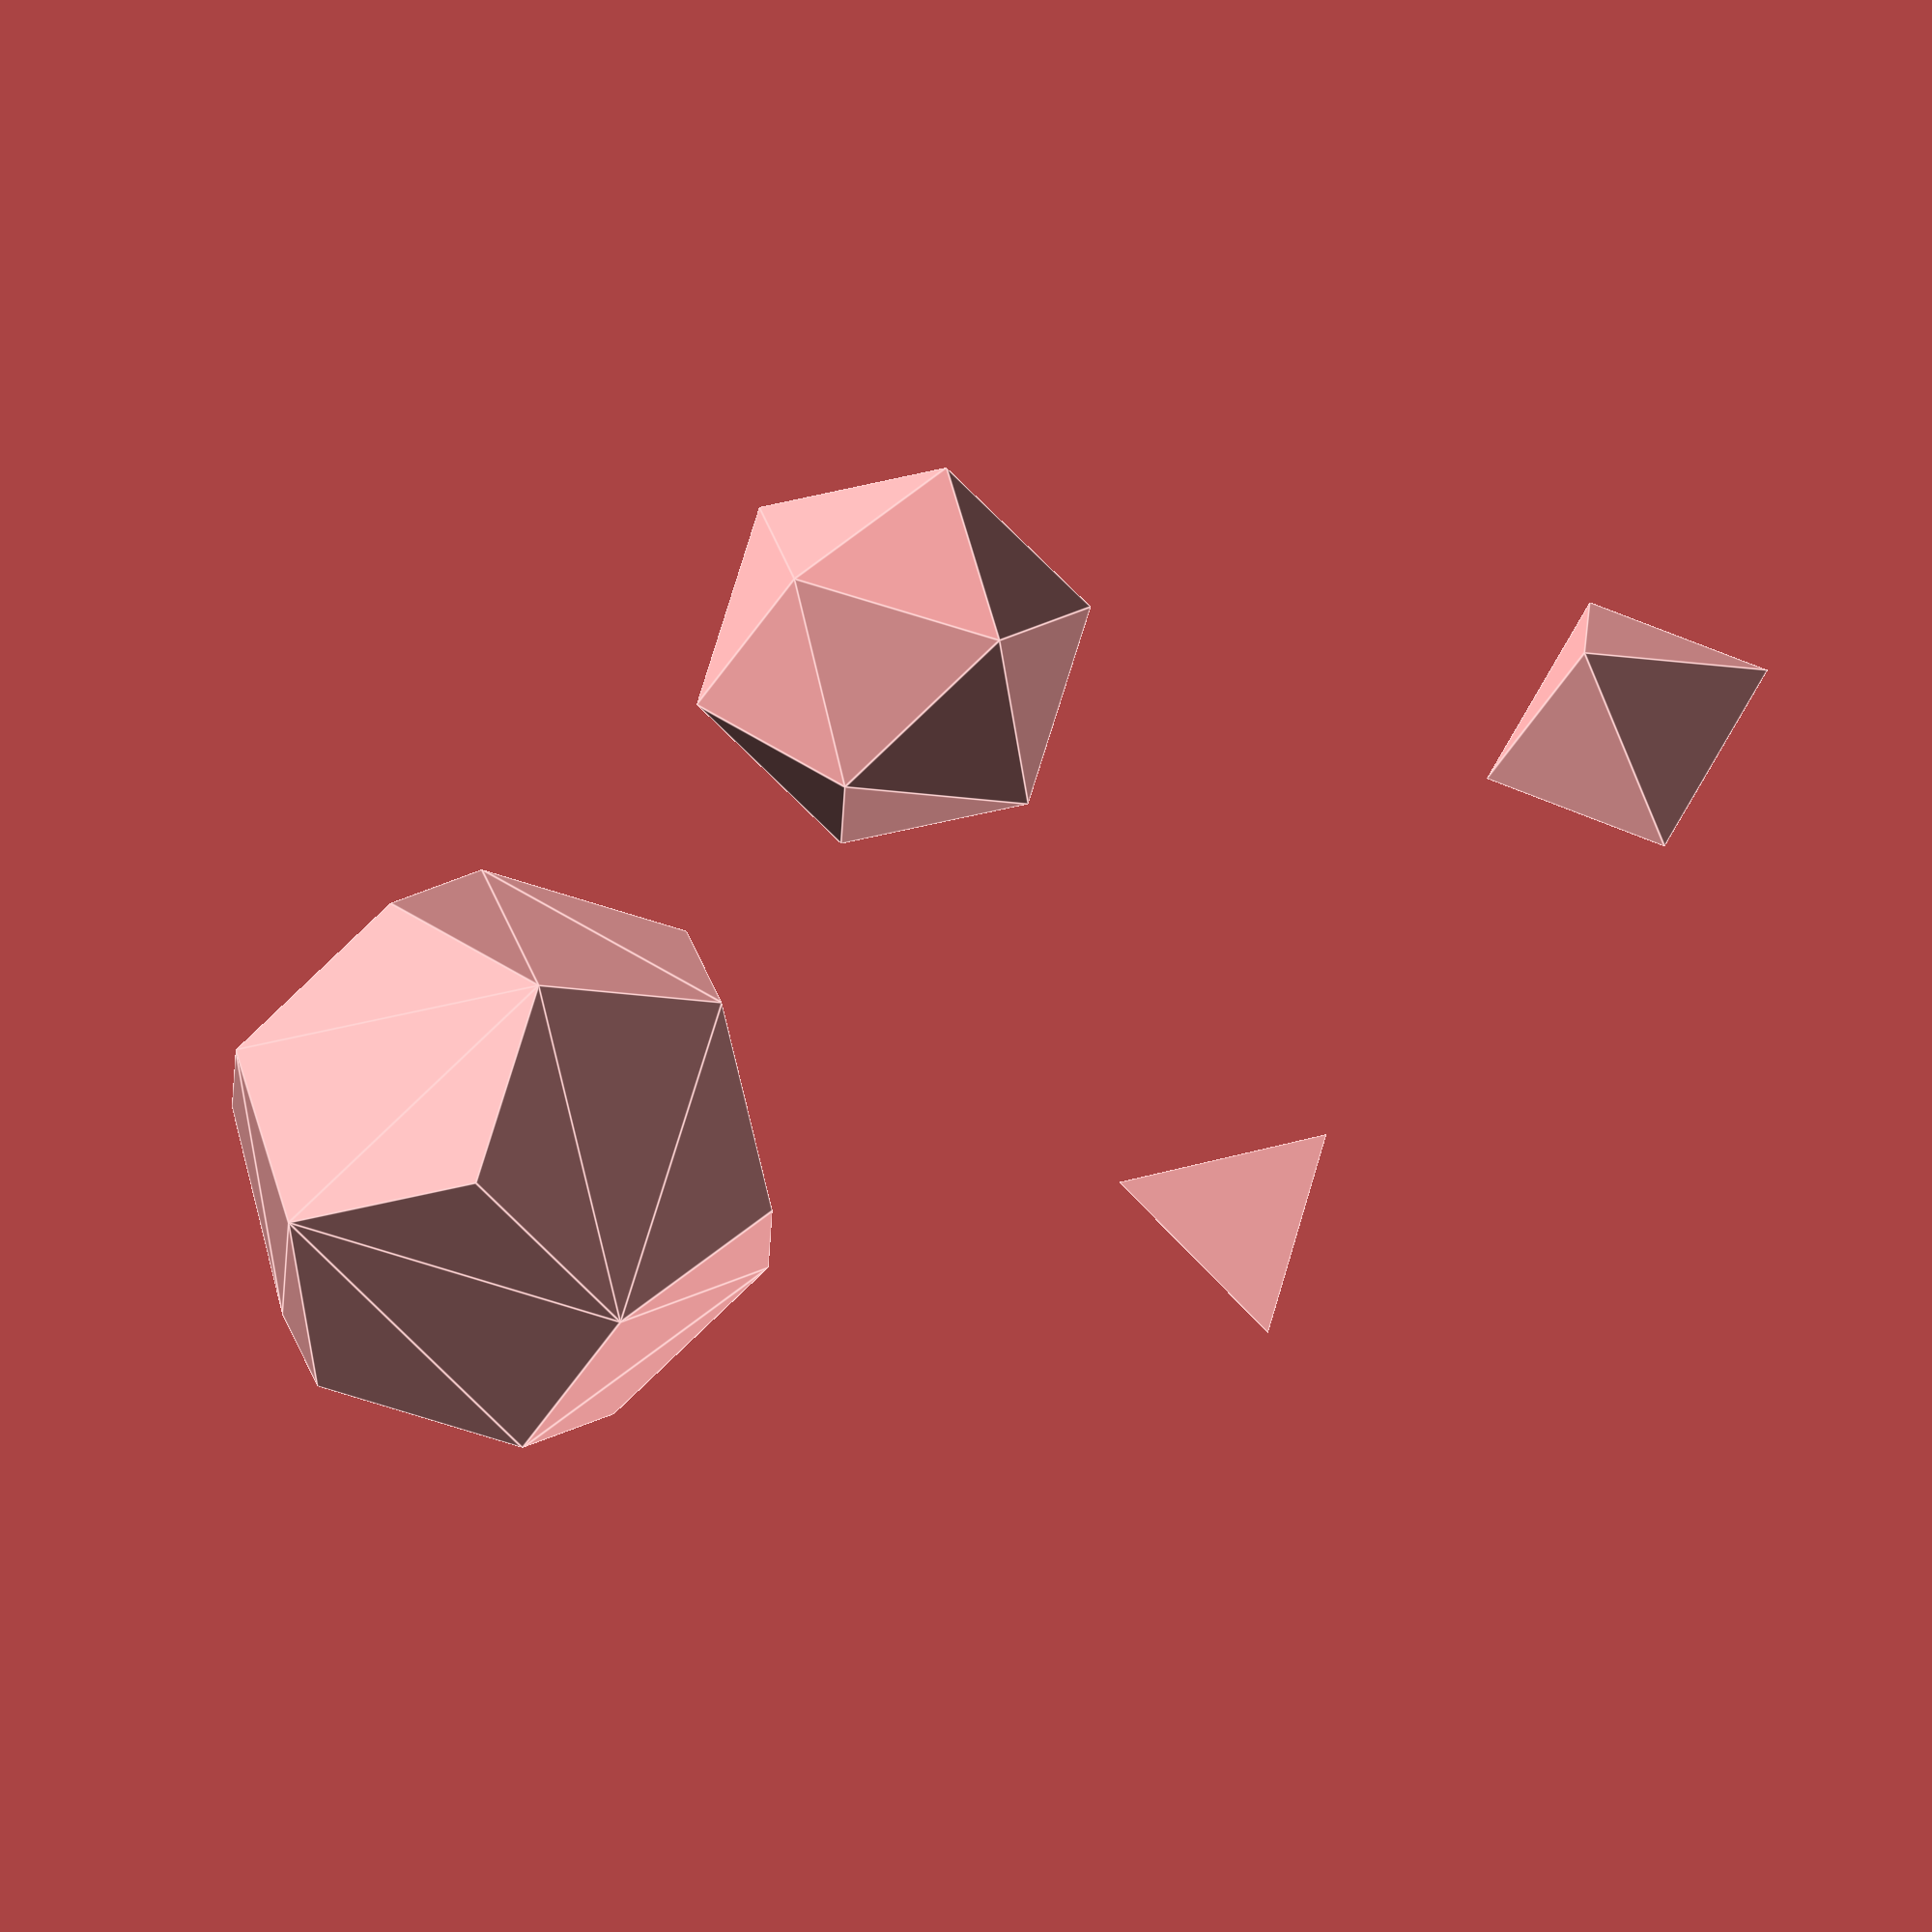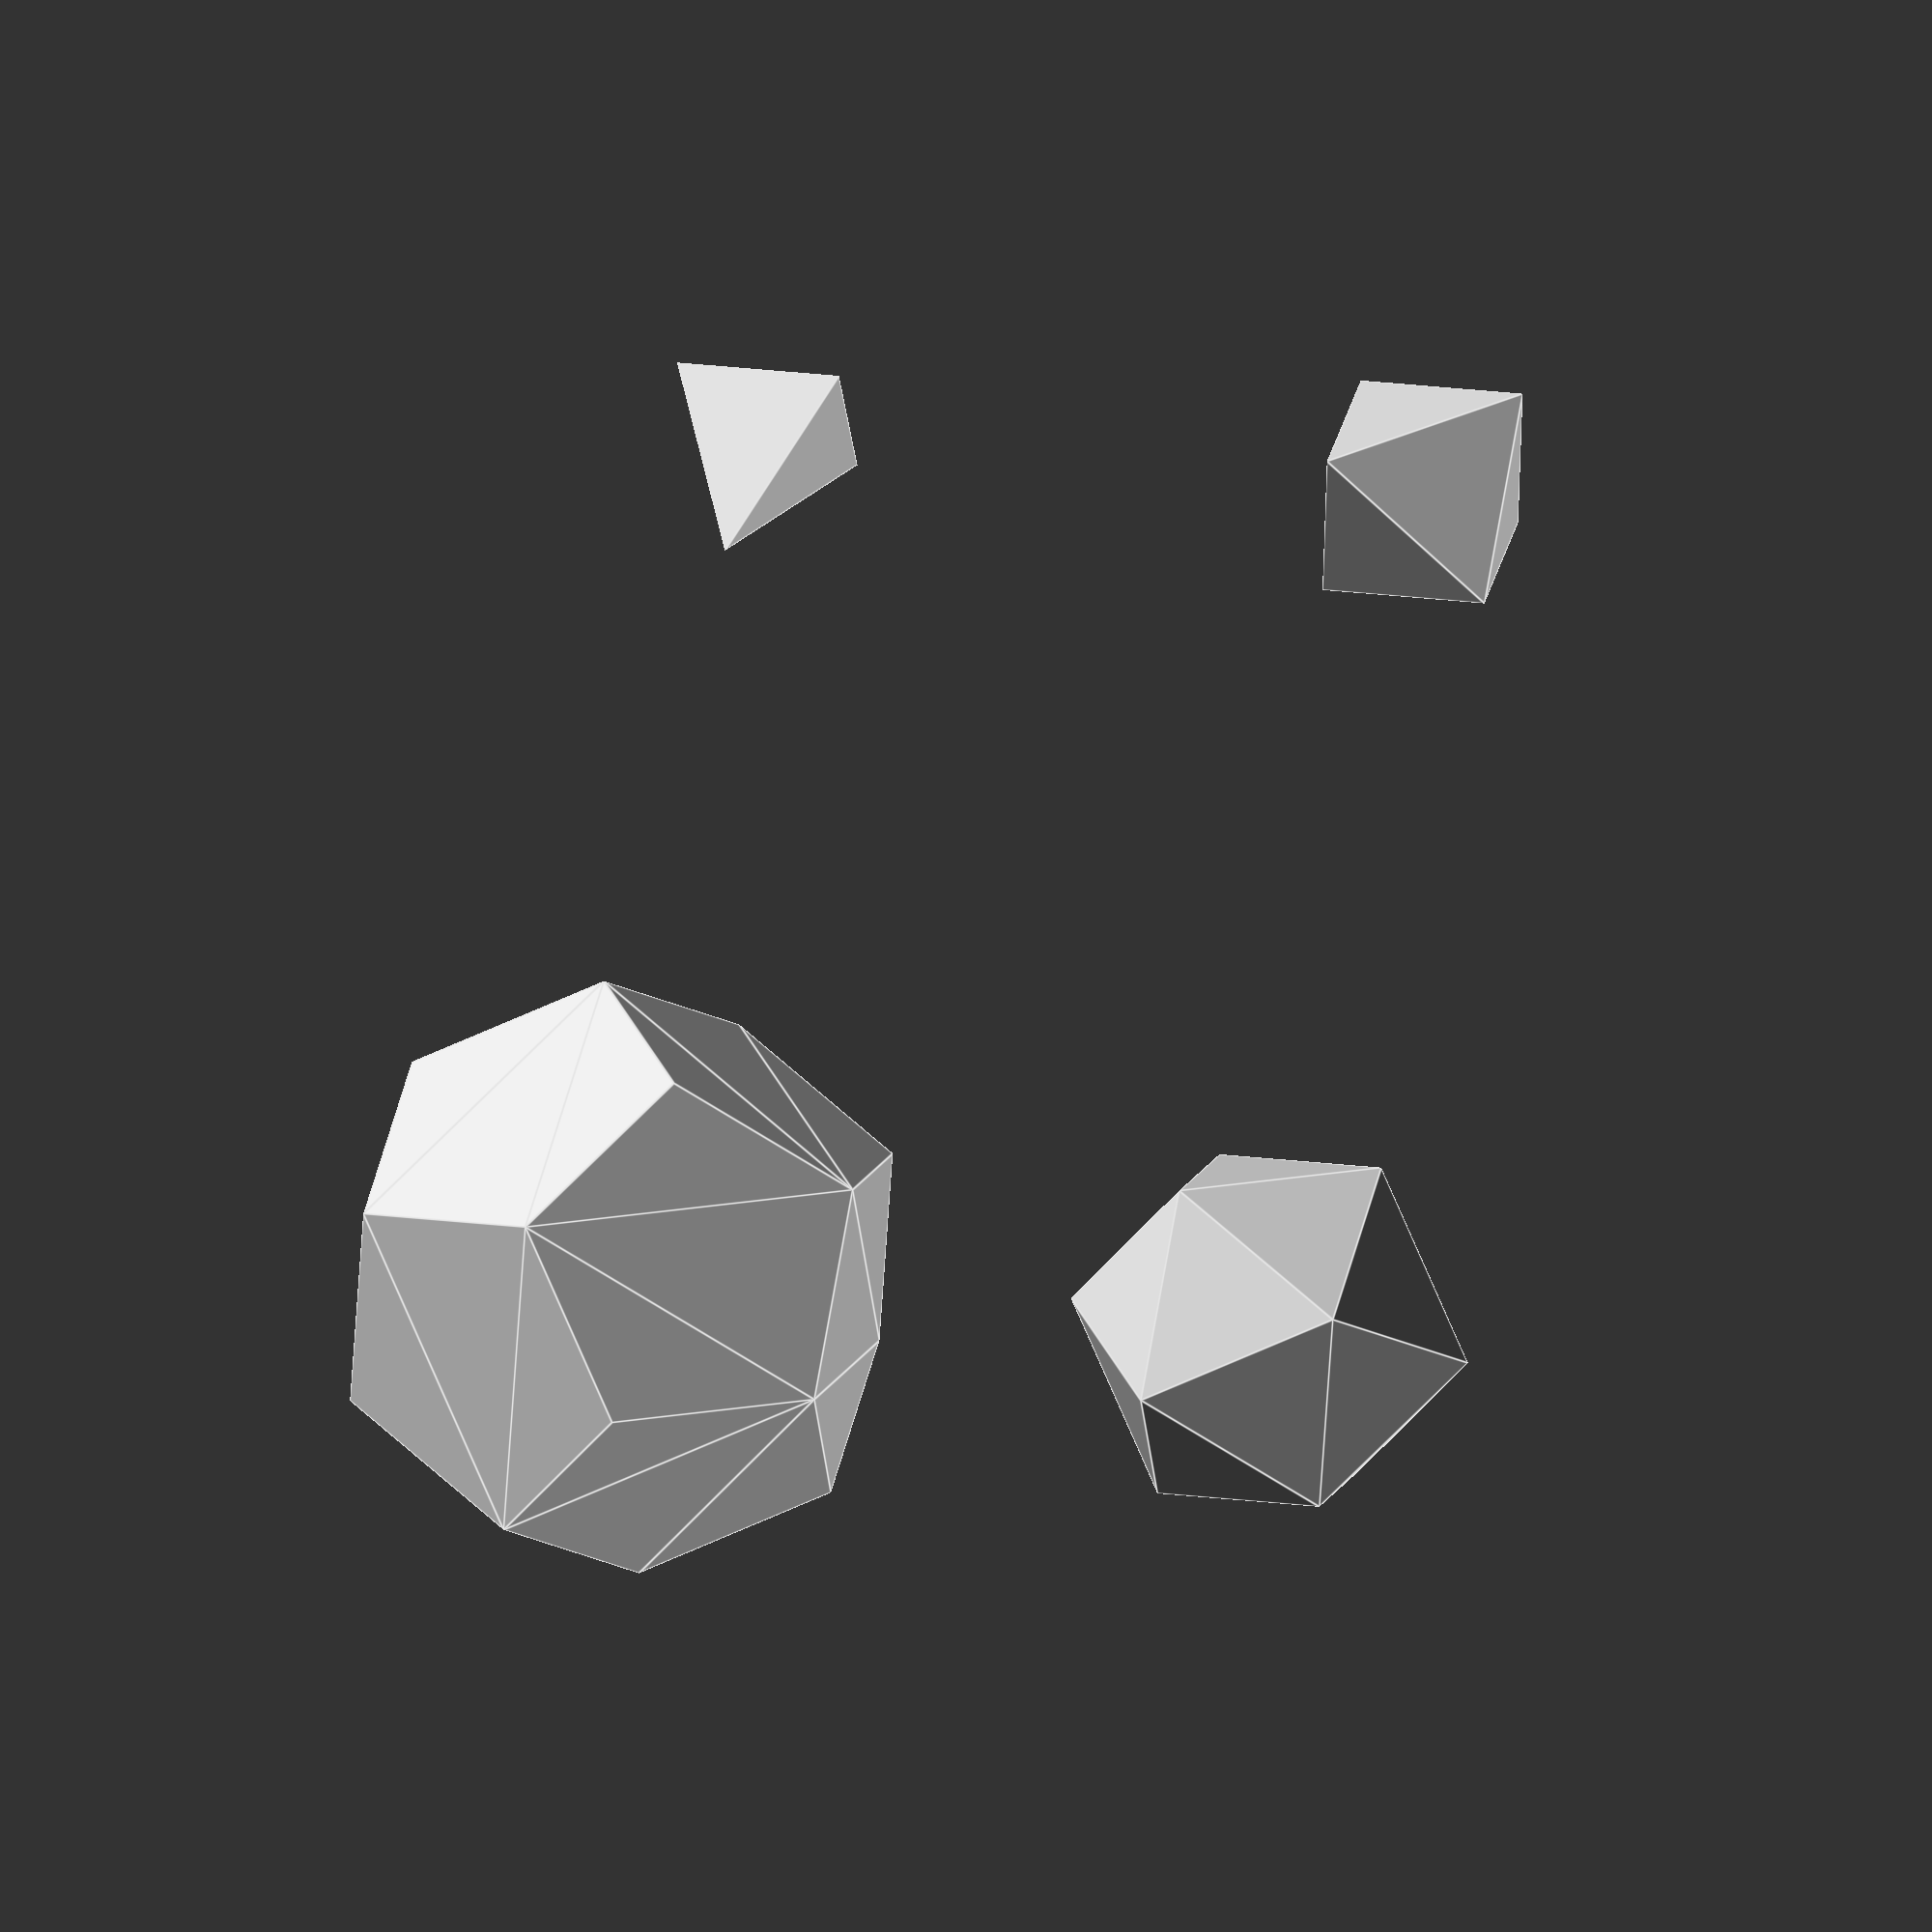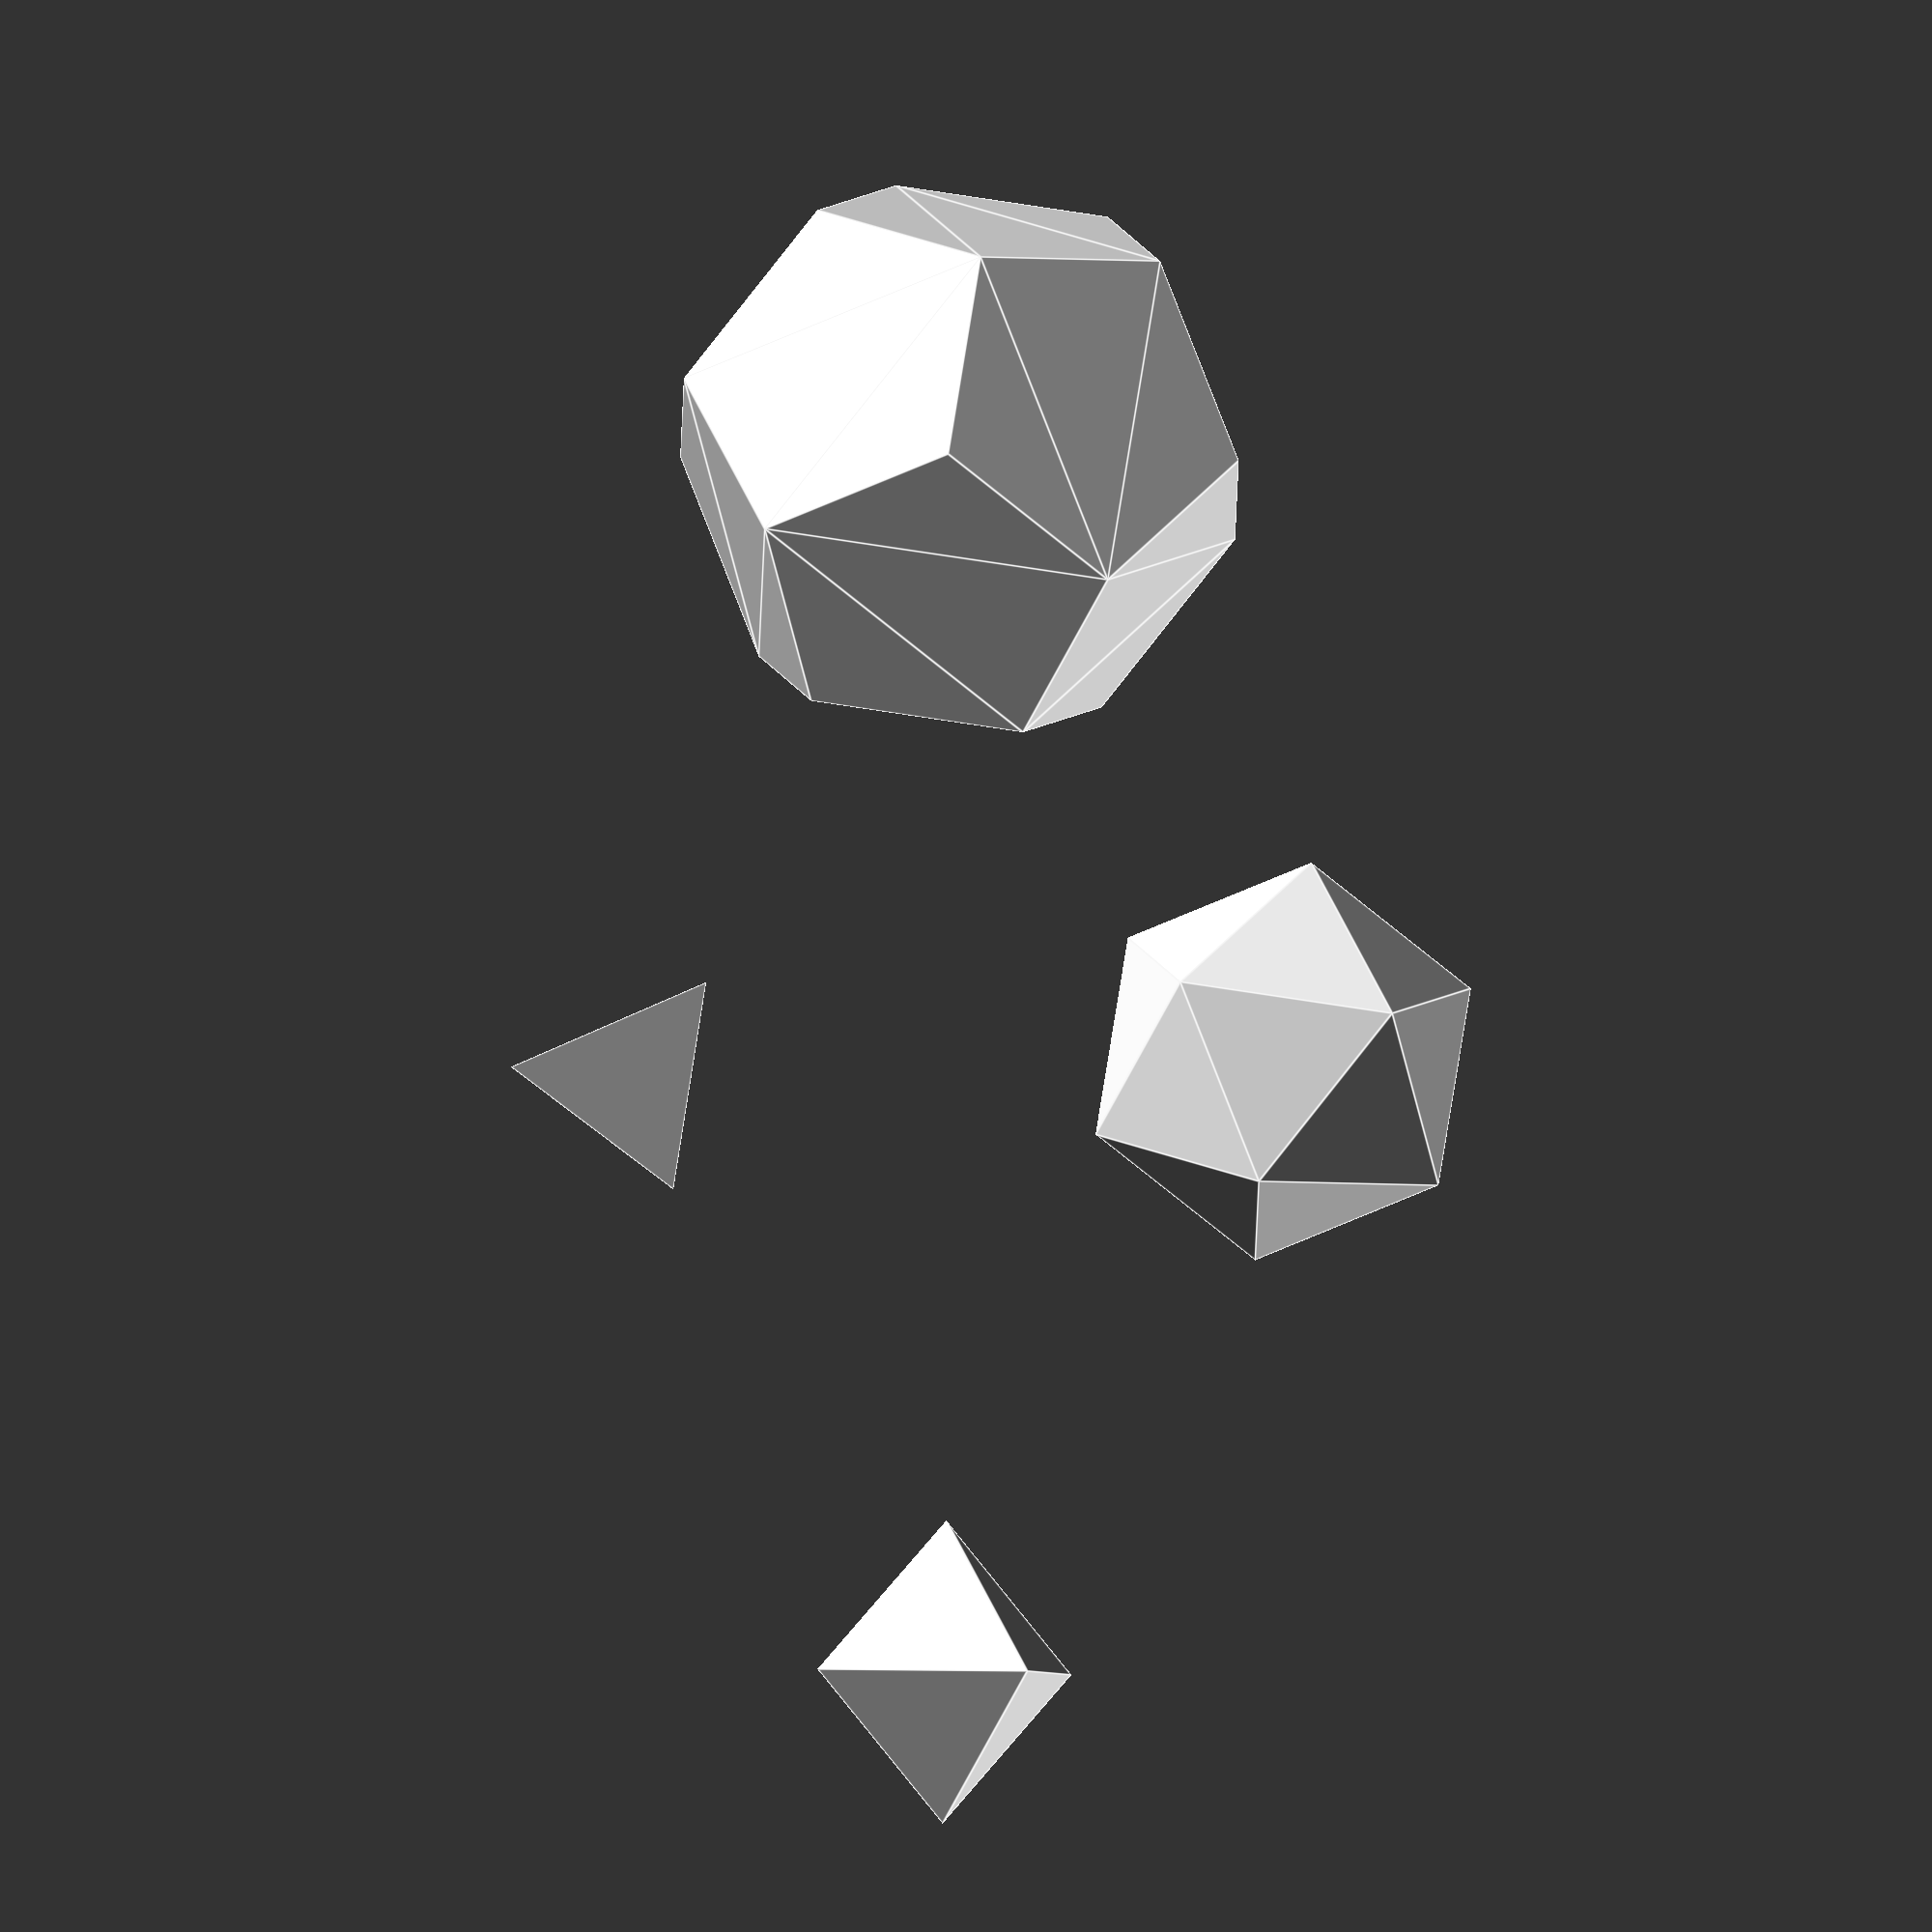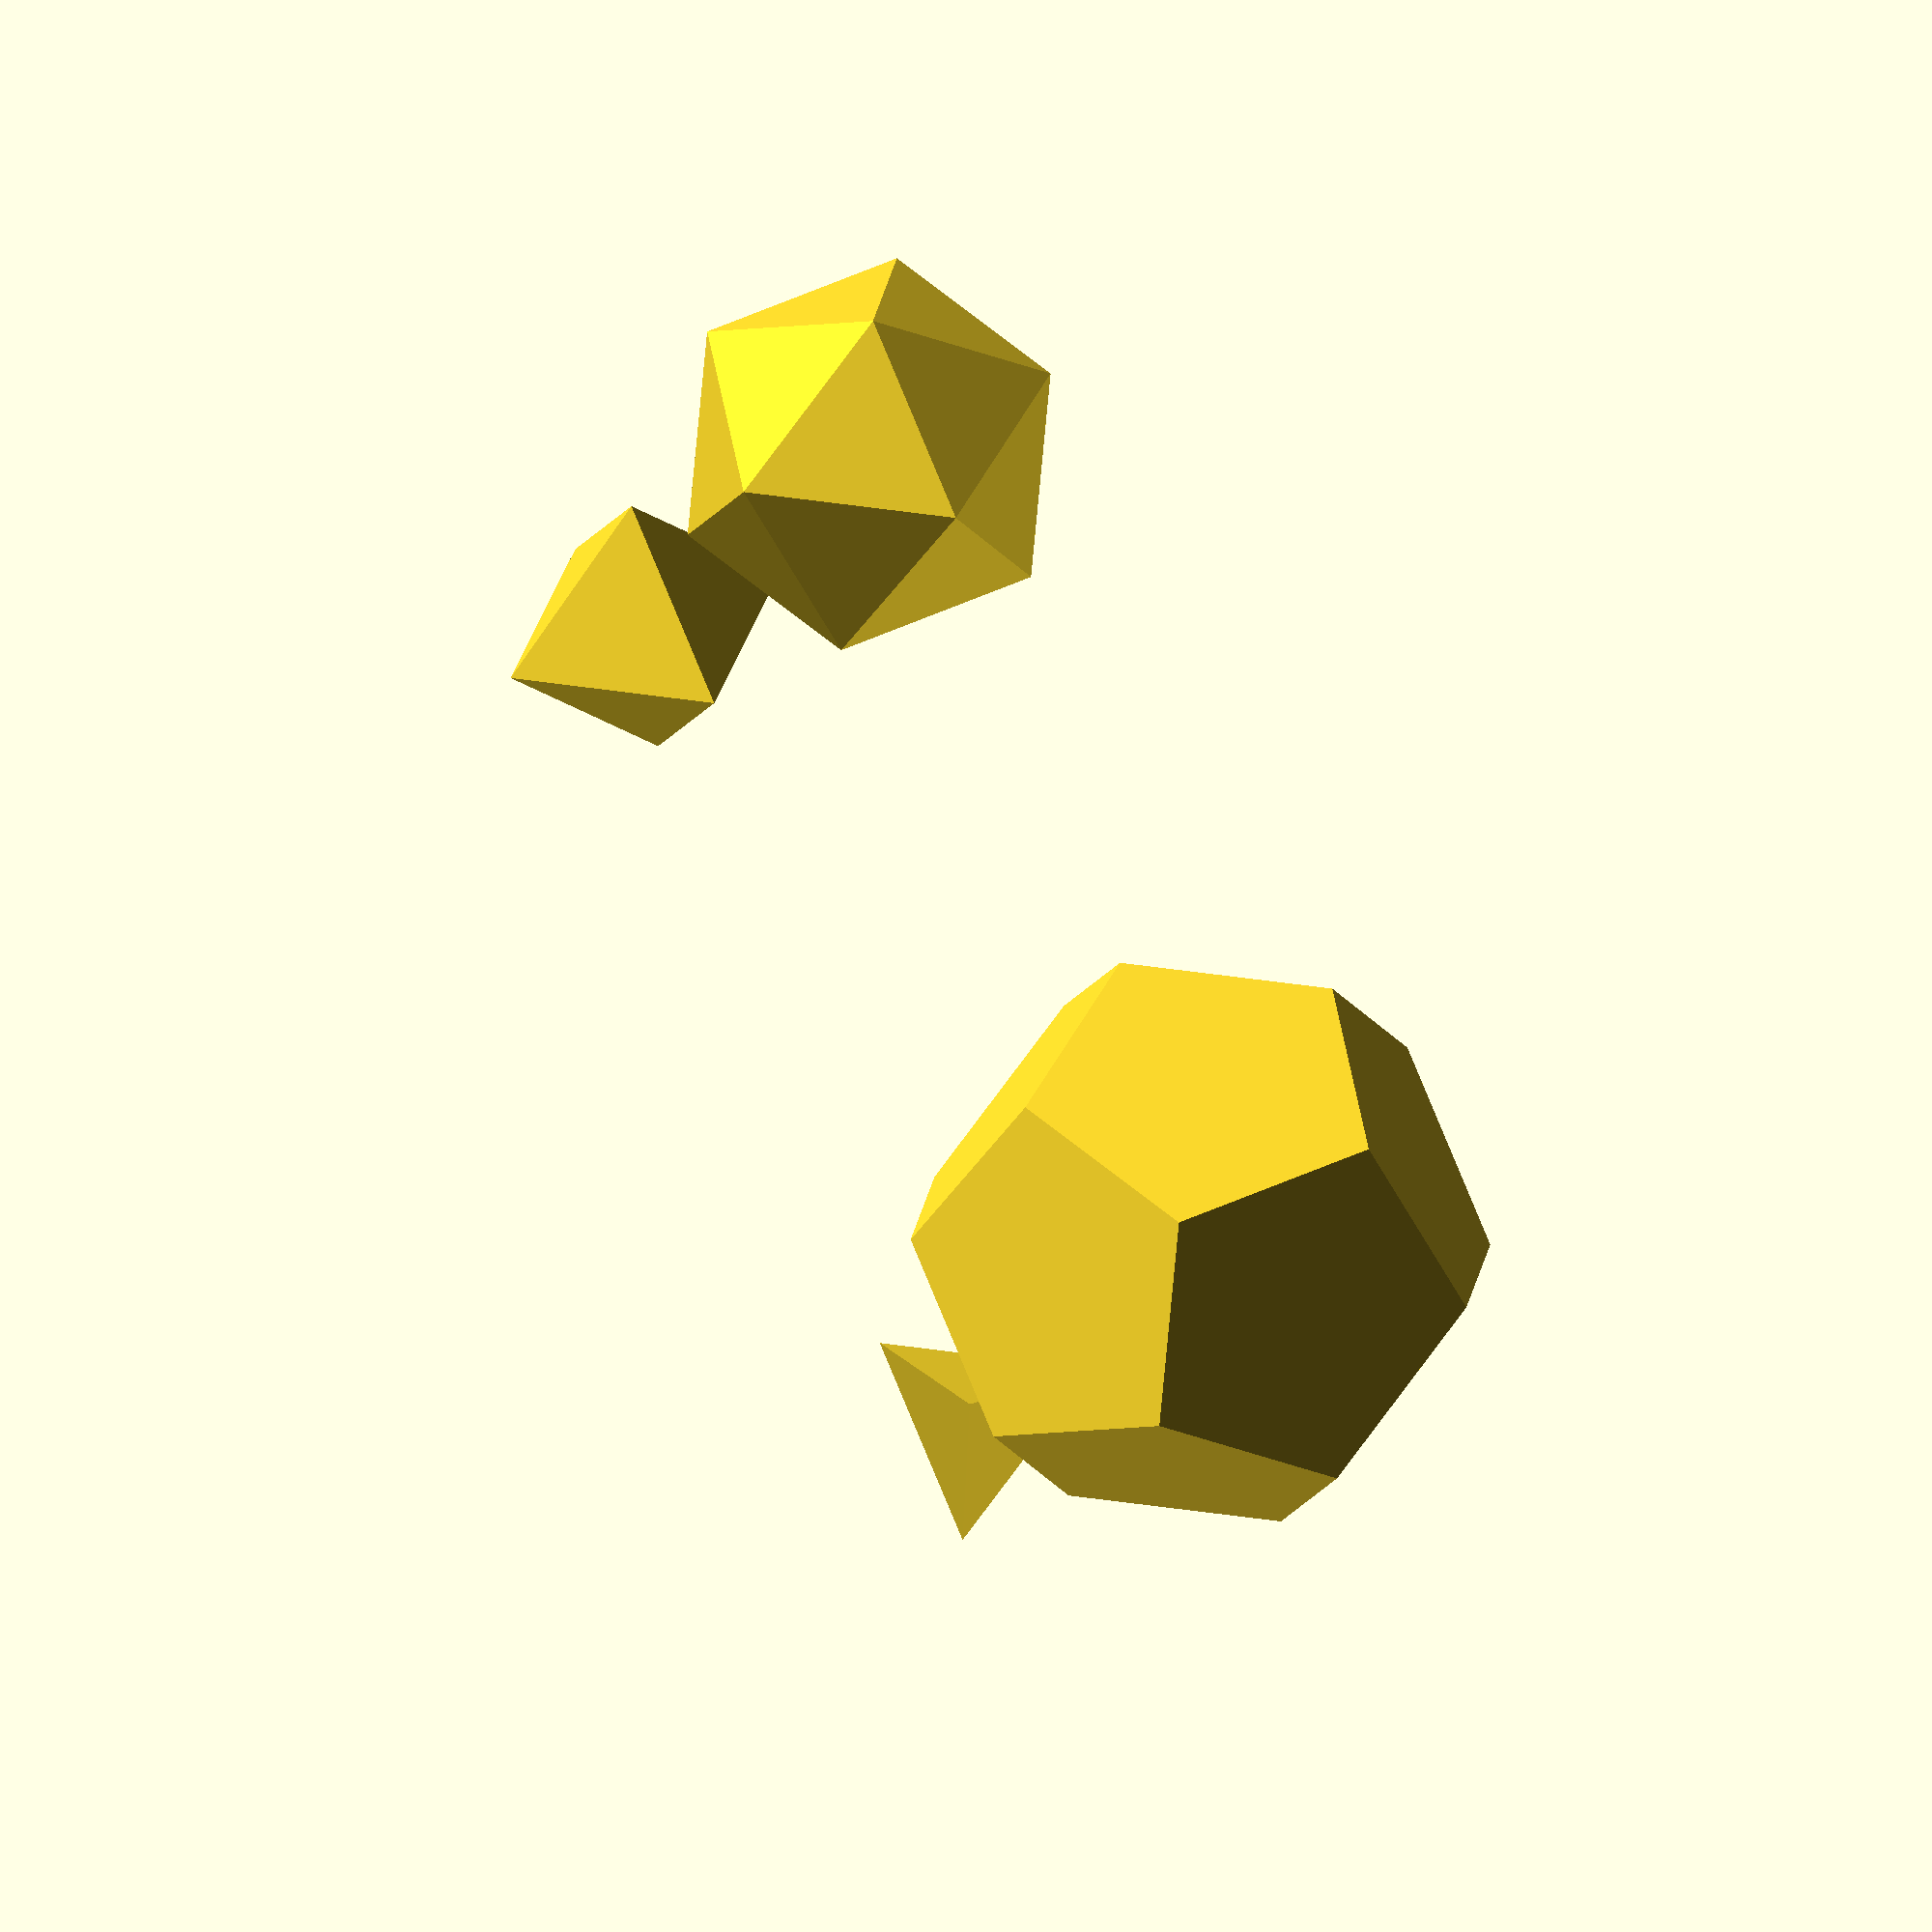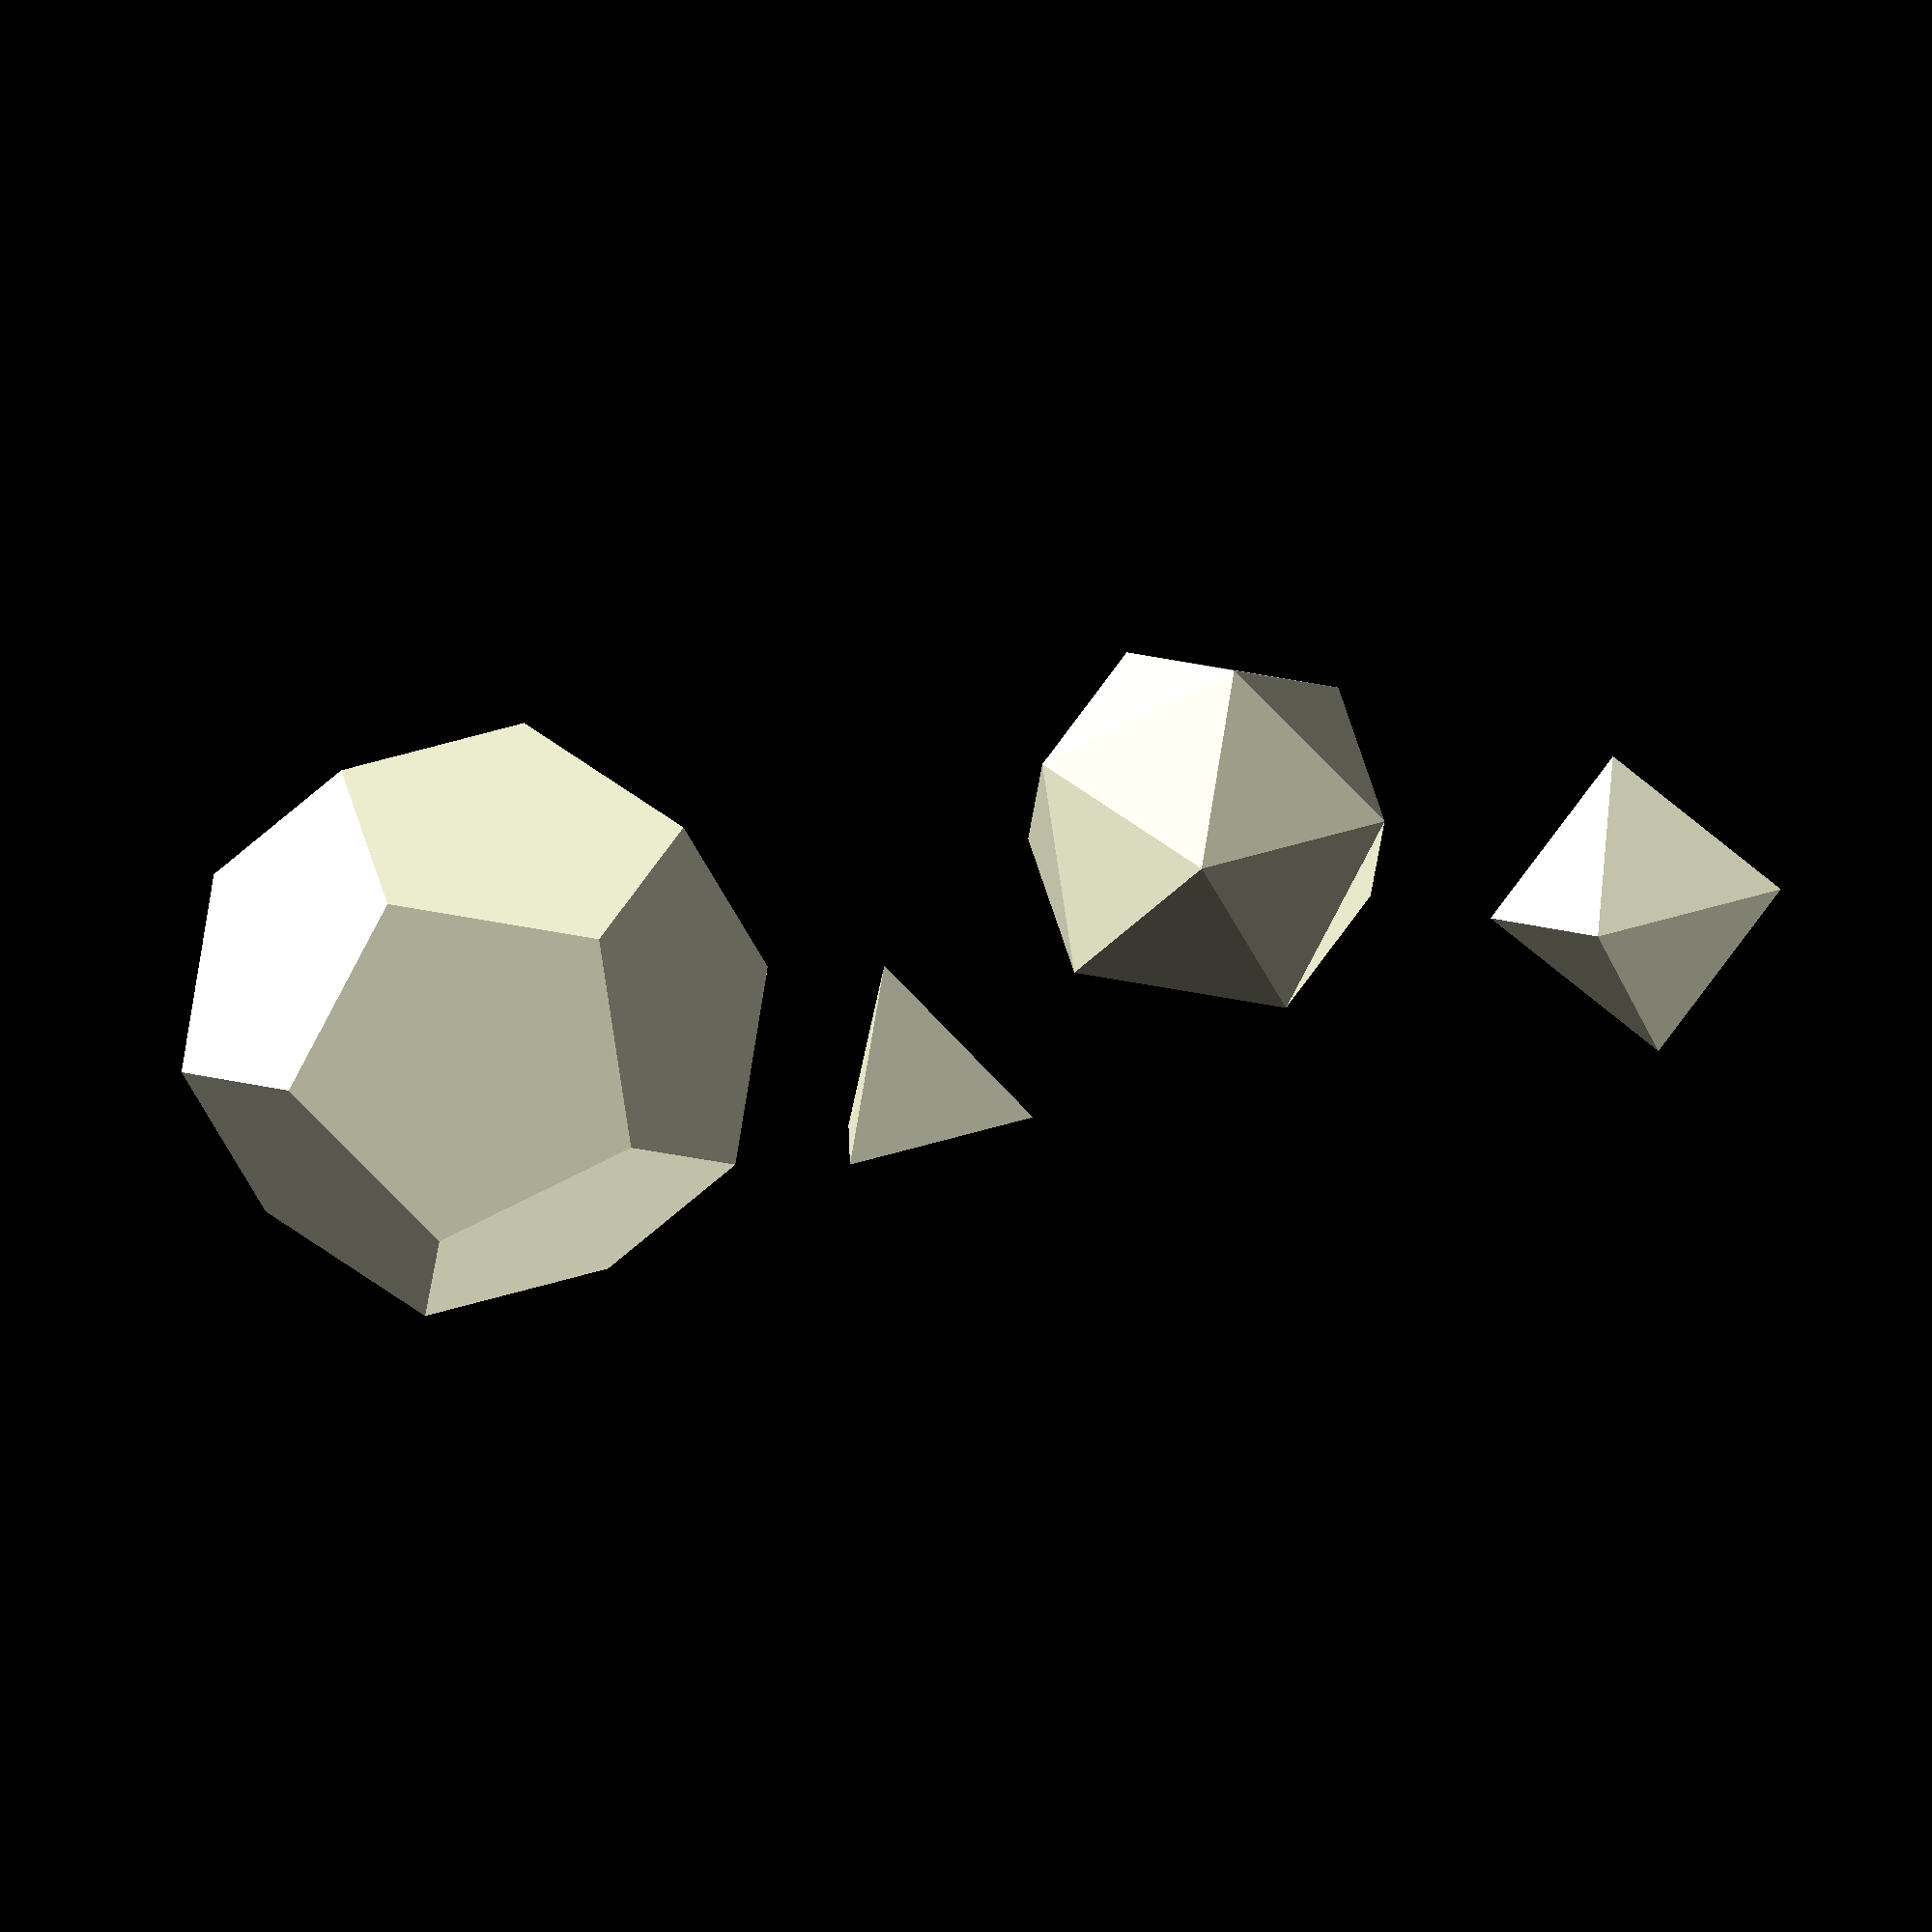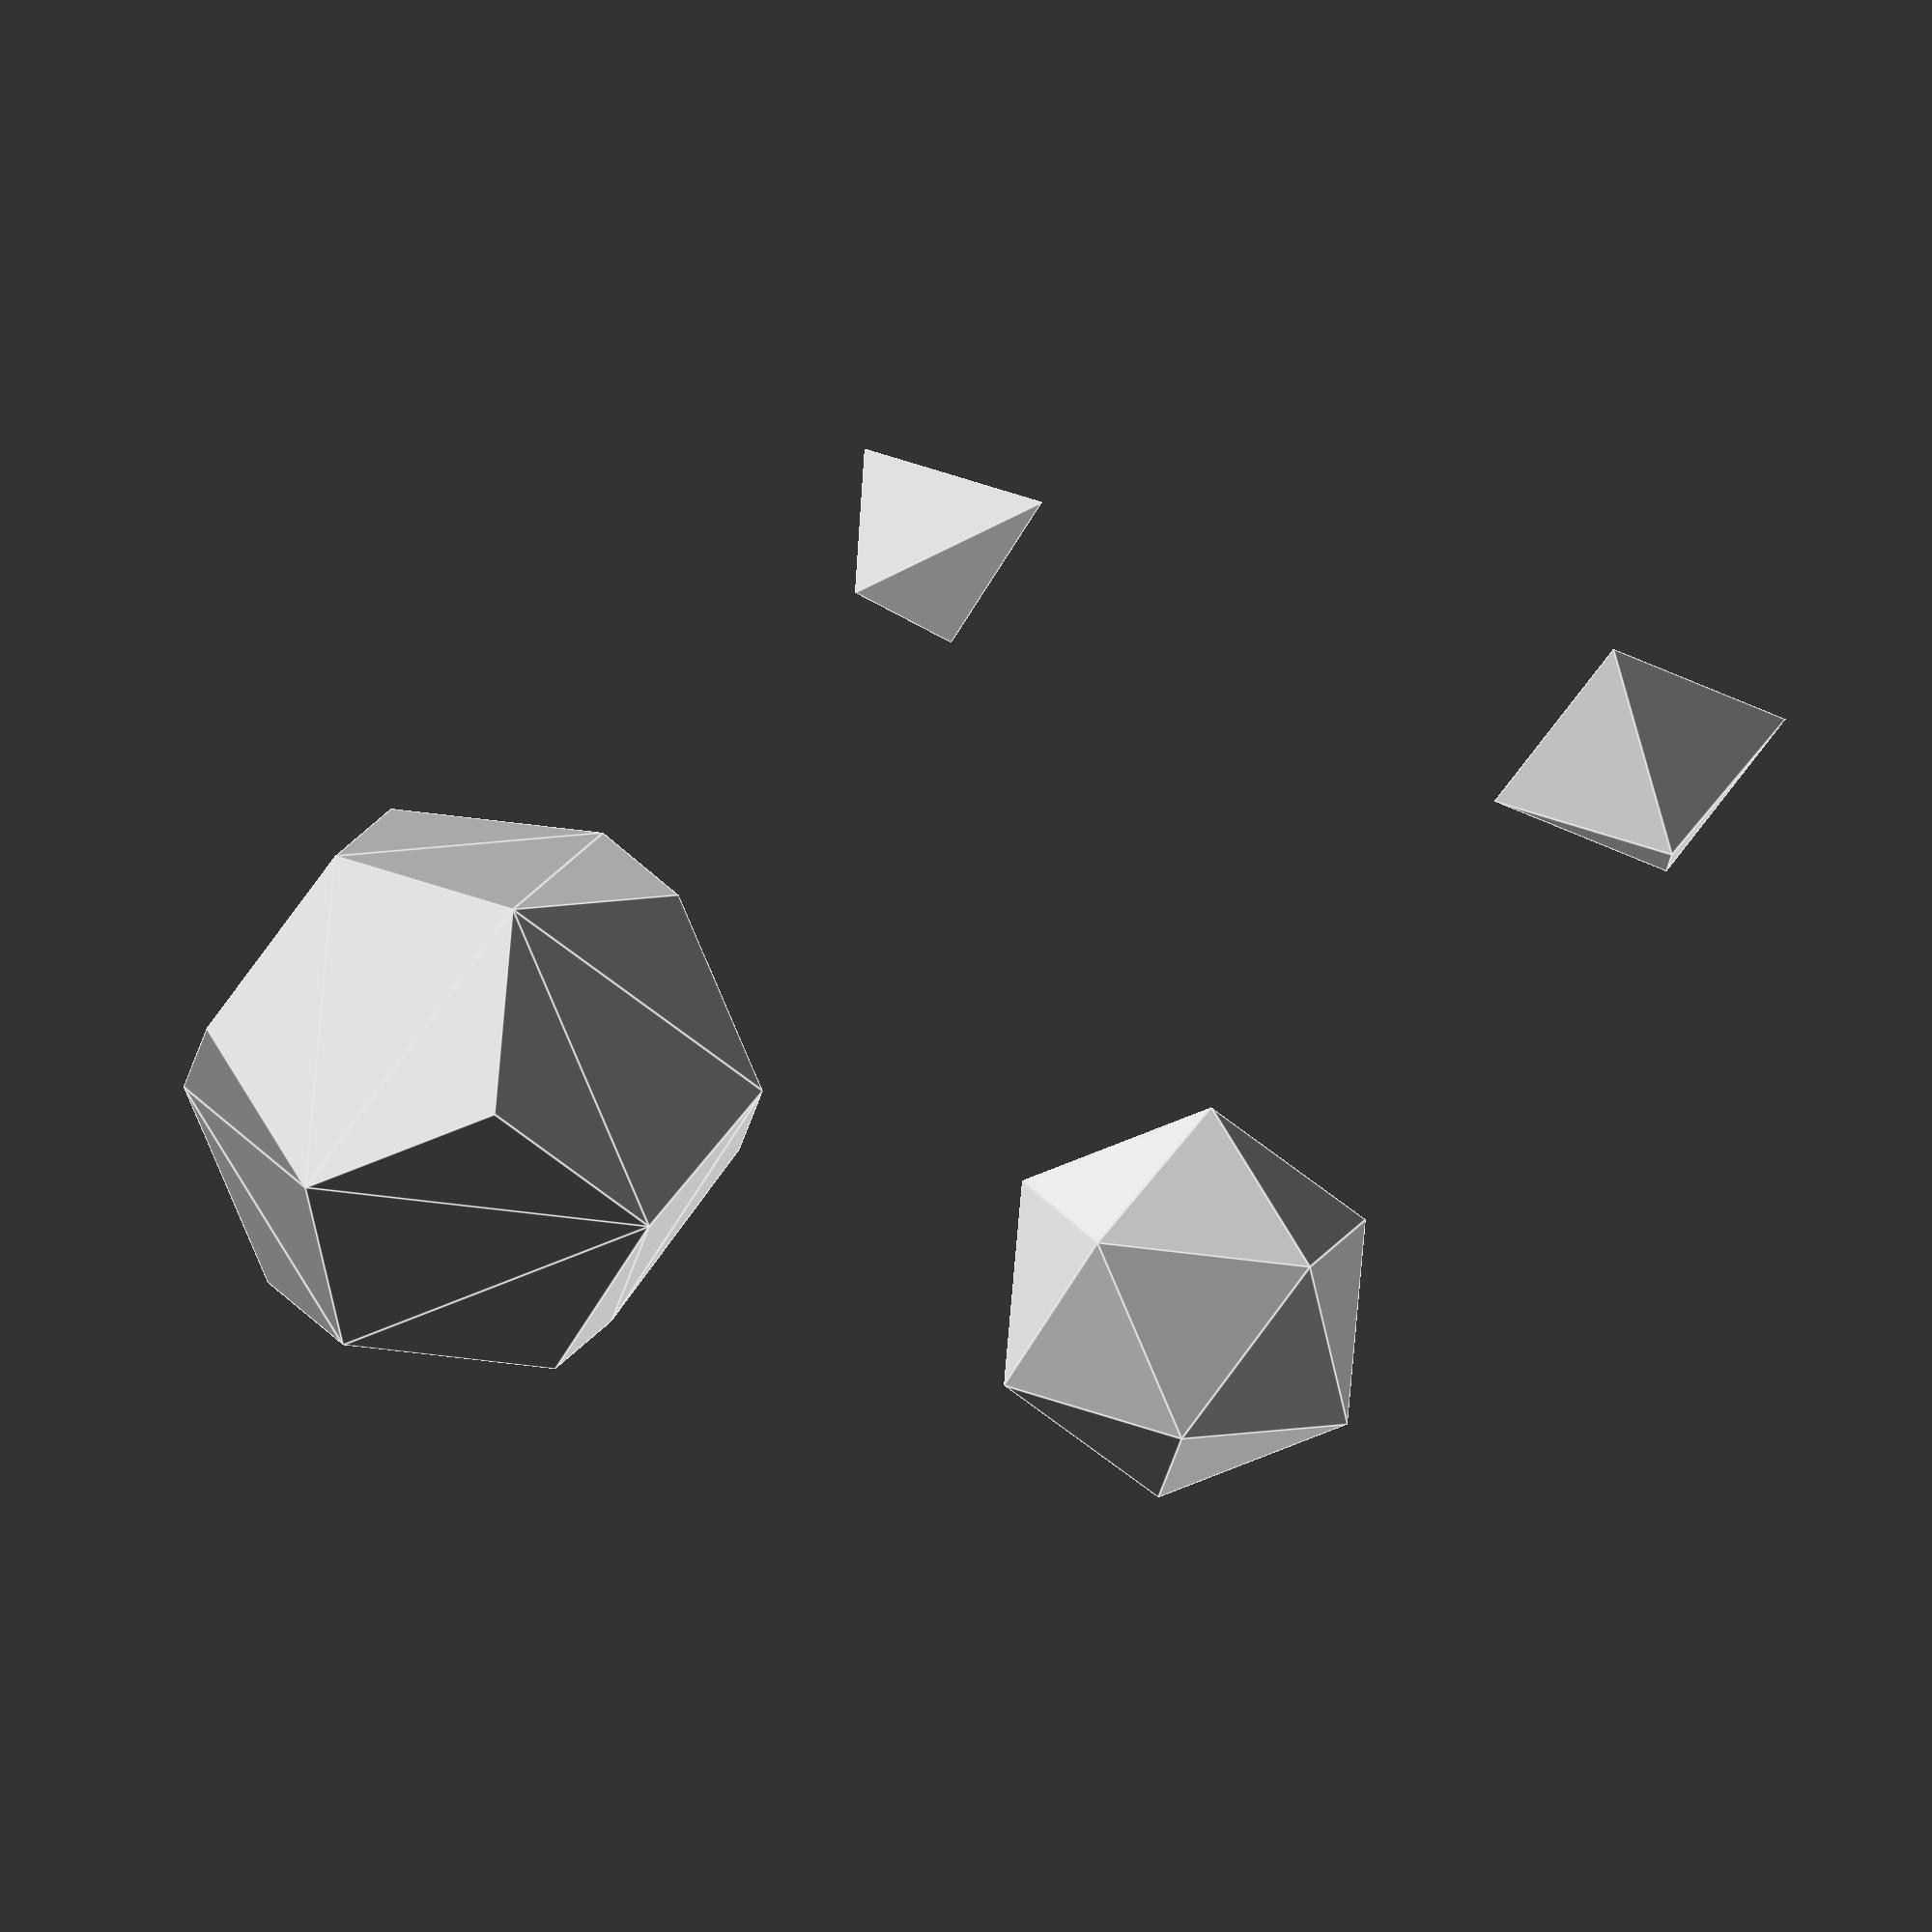
<openscad>
// The non-built-in Platonic solids.
// See the readme file for the math.

module tetrahedron() {
    // regular tetrahedron (centered at origin, edge length 1)

    he = 1 / 2;        // half the edge length
    fi = sqrt(3) / 6;  // faces - incircle radius
    fc = sqrt(3) / 3;  // faces - circumcircle radius
    i = sqrt(6) / 12;  // insphere radius
    c = sqrt(6) / 4;   // circumsphere radius

    polyhedron(
        // vertices
        [
            [  0,   0,  c],  // 0: top
            [  0,  fc, -i],  // 1: bottom front
            [-he, -fi, -i],  // 2: bottom rear left
            [ he, -fi, -i],  // 3: bottom rear right
        ],
        // faces
        [
            [0, 1, 3],  // right
            [0, 2, 1],  // left
            [0, 3, 2],  // rear
            [1, 2, 3],  // bottom
        ]
    );
}

module octahedron() {
    // regular octahedron (centered at origin, edge length 1)

    he = 1 / 2;       // half the edge length
    c = sqrt(2) / 2;  // circumsphere radius

    polyhedron(
        // vertices
        [
            [  0,   0,  c],  // 0: top
            [-he,  he,  0],  // 1: front left
            [ he,  he,  0],  // 2: front right
            [ he, -he,  0],  // 3: rear right
            [-he, -he,  0],  // 4: rear left
            [  0,   0, -c],  // 5: bottom
        ],
        // faces
        [
            [0, 1, 2],  // top front
            [0, 2, 3],  // top right
            [0, 3, 4],  // top rear
            [0, 4, 1],  // top left
            [1, 5, 2],  // bottom front
            [2, 5, 3],  // bottom right
            [3, 5, 4],  // bottom rear
            [1, 4, 5],  // bottom left
        ]
    );
}

module dodecahedron() {
    // regular dodecahedron (centered at origin, edge length 1)

    // coordinates of the "cube"
    c = (1 + sqrt(5)) / 4;  // phi / 2
    // coordinates of the "rectangular cuboid"
    r1 = 0;
    r2 = (3 + sqrt(5)) / 4;  // (phi + 1) / 2
    r3 = 1 / 2;

    polyhedron(
        // vertices
        [
            [ r1,  r2,  r3],  //  0: front top
            [ r1,  r2, -r3],  //  1: front bottom
            [ r1, -r2,  r3],  //  2: rear top
            [ r1, -r2, -r3],  //  3: rear bottom
            [ r3,  r1,  r2],  //  4: top right
            [ r3,  r1, -r2],  //  5: bottom right
            [-r3,  r1,  r2],  //  6: top left
            [-r3,  r1, -r2],  //  7: bottom left
            [  c,   c,   c],  //  8: top front right
            [  c,   c,  -c],  //  9: bottom front right
            [  c,  -c,   c],  // 10: top rear right
            [  c,  -c,  -c],  // 11: bottom rear right
            [ -c,   c,   c],  // 12: top front left
            [ -c,   c,  -c],  // 13: bottom front left
            [ -c,  -c,   c],  // 14: top rear left
            [ -c,  -c,  -c],  // 15: bottom rear left
            [ r2,  r3,  r1],  // 16: right front
            [ r2, -r3,  r1],  // 17: right rear
            [-r2,  r3,  r1],  // 18: left front
            [-r2, -r3,  r1],  // 19: left rear
        ],
        // faces
        [
            [ 0,  1,  9, 16,  8],  // front right
            [ 0,  8,  4,  6, 12],  // top front
            [ 0, 12, 18, 13,  1],  // front left
            [ 1, 13,  7,  5,  9],  // bottom front
            [ 2,  3, 15, 19, 14],  // rear left
            [ 2, 10, 17, 11,  3],  // rear right
            [ 2, 14,  6,  4, 10],  // top rear
            [ 3, 11,  5,  7, 15],  // bottom rear
            [ 4,  8, 16, 17, 10],  // right top
            [ 5, 11, 17, 16,  9],  // right bottom
            [ 6, 14, 19, 18, 12],  // left top
            [ 7, 13, 18, 19, 15],  // left bottom
        ]
    );
}

module icosahedron() {
    // regular icosahedron (centered at origin, edge length 1)

    c1 = 0;                  // coordinate 1
    c2 = 1 / 2;              // coordinate 2
    c3 = (1 + sqrt(5)) / 4;  // coordinate 3; phi / 2

    polyhedron(
        // vertices
        [
            [ c3,  c1,  c2],  //  0: right top
            [ c3,  c1, -c2],  //  1: right bottom
            [-c3,  c1,  c2],  //  2: left top
            [-c3,  c1, -c2],  //  3: left bottom
            [ c2,  c3,  c1],  //  4: front right
            [ c2, -c3,  c1],  //  5: rear right
            [-c2,  c3,  c1],  //  6: front left
            [-c2, -c3,  c1],  //  7: rear left
            [ c1,  c2,  c3],  //  8: top front
            [ c1,  c2, -c3],  //  9: bottom front
            [ c1, -c2,  c3],  // 10: top rear
            [ c1, -c2, -c3],  // 11: bottom rear
        ],
        // faces
        [
            [ 0,  1,  5],  // right rear
            [ 0,  4,  1],  // right front
            [ 0,  5, 10],  // top rear right
            [ 0,  8,  4],  // top front right
            [ 0, 10,  8],  // top right
            [ 1,  4,  9],  // bottom front right
            [ 1,  9, 11],  // bottom right
            [ 1, 11,  5],  // bottom rear right
            [ 2,  3,  6],  // left front
            [ 2,  6,  8],  // top front left
            [ 2,  7,  3],  // left rear
            [ 2,  8, 10],  // top left
            [ 2, 10,  7],  // top rear left
            [ 3,  7, 11],  // bottom rear left
            [ 3,  9,  6],  // bottom front left
            [ 3, 11,  9],  // bottom left
            [ 4,  6,  9],  // front bottom
            [ 4,  8,  6],  // front top
            [ 5,  7, 10],  // rear top
            [ 5, 11,  7],  // rear bottom
        ]
    );
}

// demo
translate([-2, -2]) tetrahedron();
translate([ 2, -2]) octahedron();
translate([-2,  2]) dodecahedron();
translate([ 2,  2]) icosahedron();

</openscad>
<views>
elev=123.7 azim=118.1 roll=194.3 proj=o view=edges
elev=15.1 azim=166.7 roll=219.1 proj=o view=edges
elev=182.0 azim=226.3 roll=123.1 proj=o view=edges
elev=312.9 azim=325.9 roll=242.2 proj=o view=solid
elev=259.3 azim=149.6 roll=171.4 proj=o view=wireframe
elev=228.2 azim=327.4 roll=349.9 proj=o view=edges
</views>
